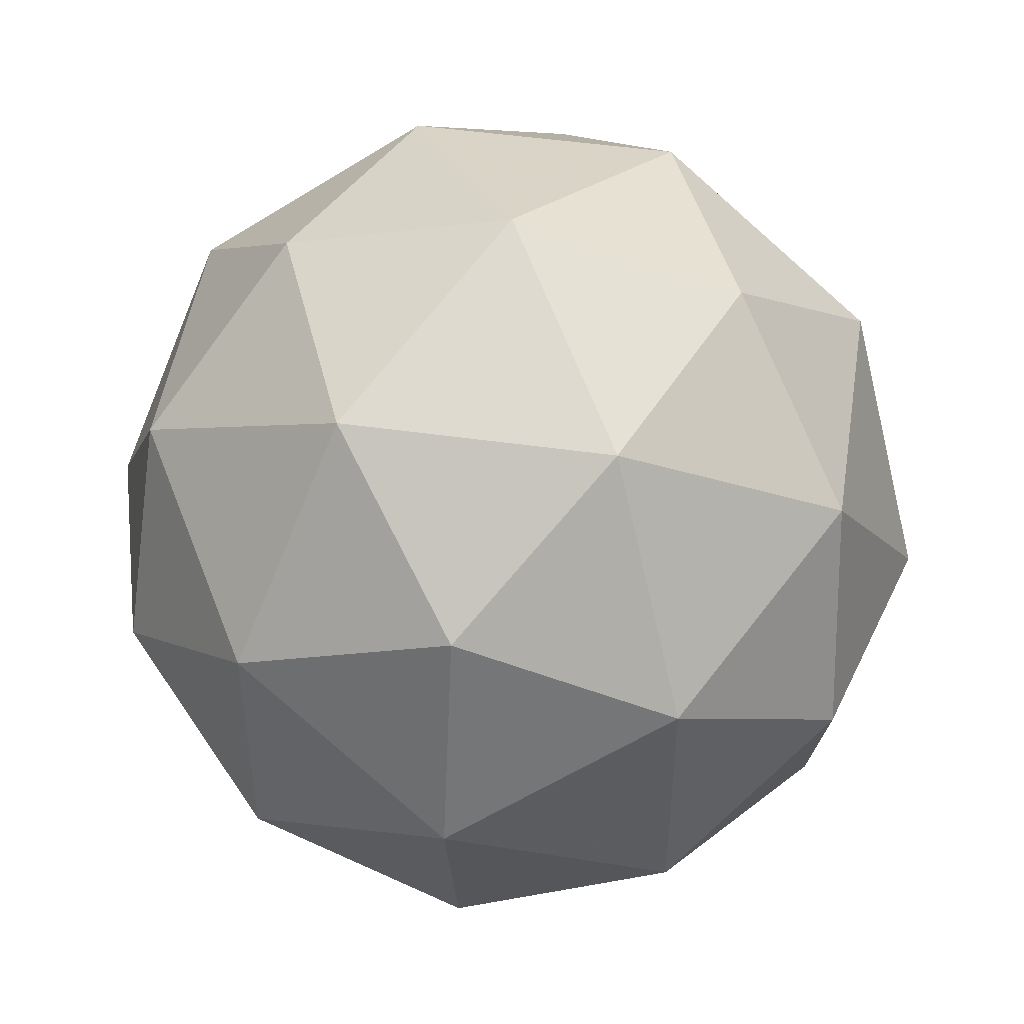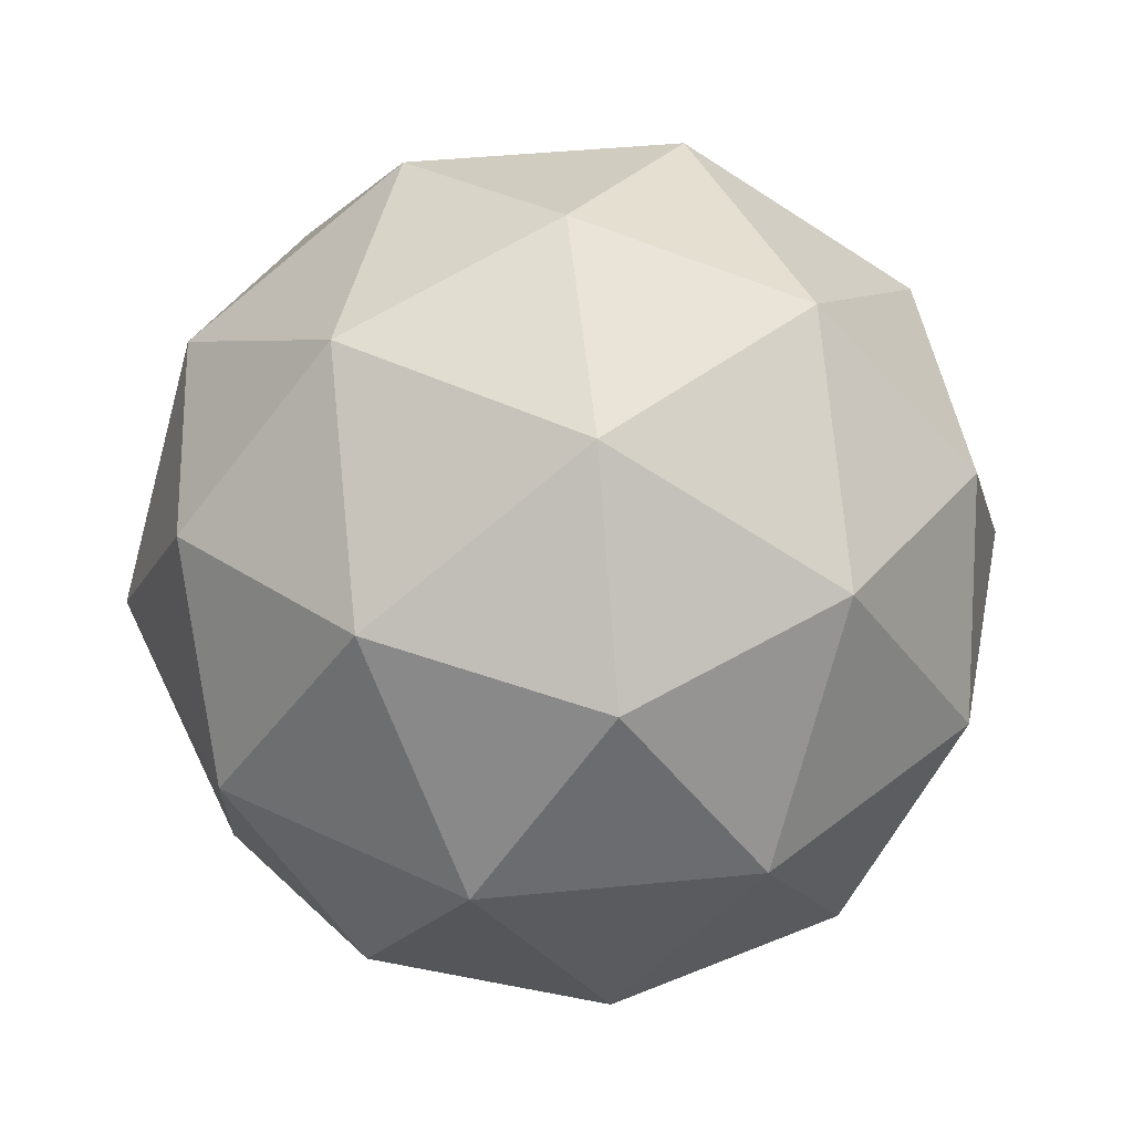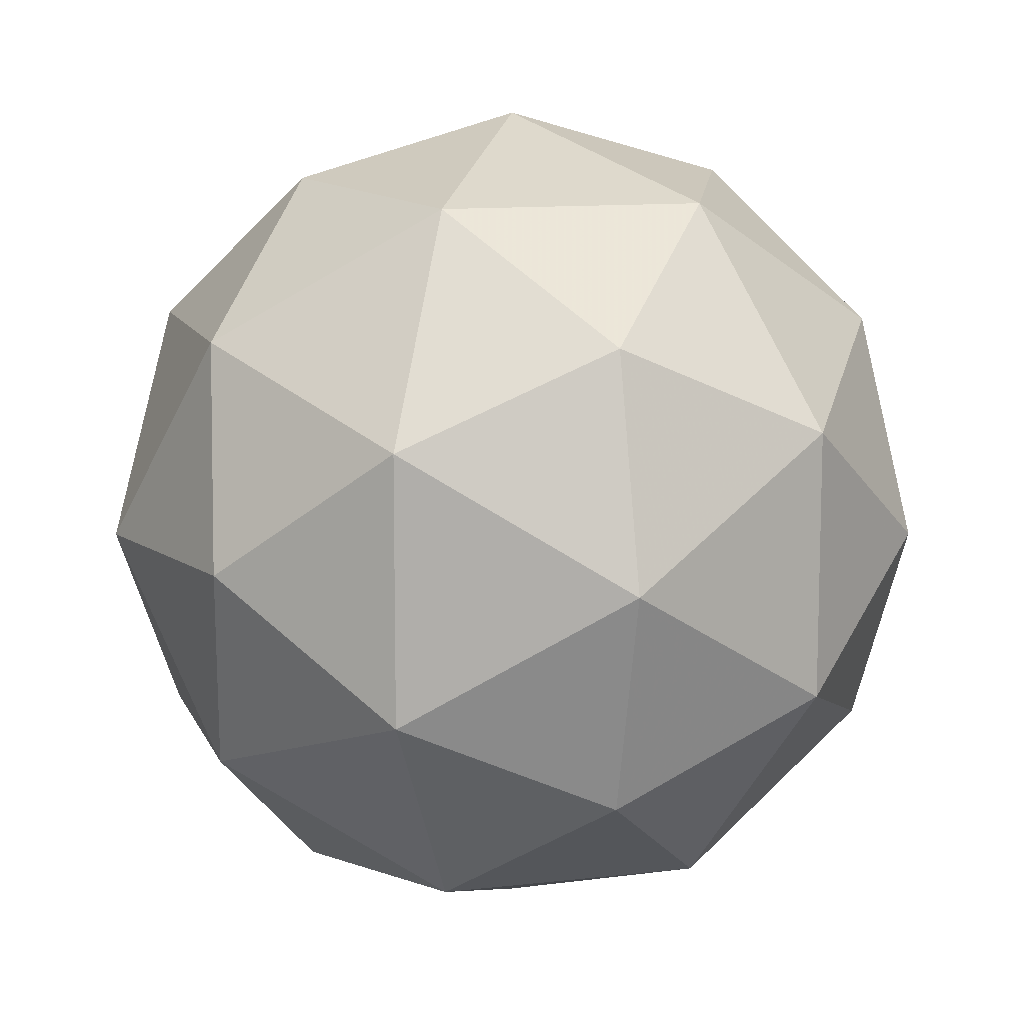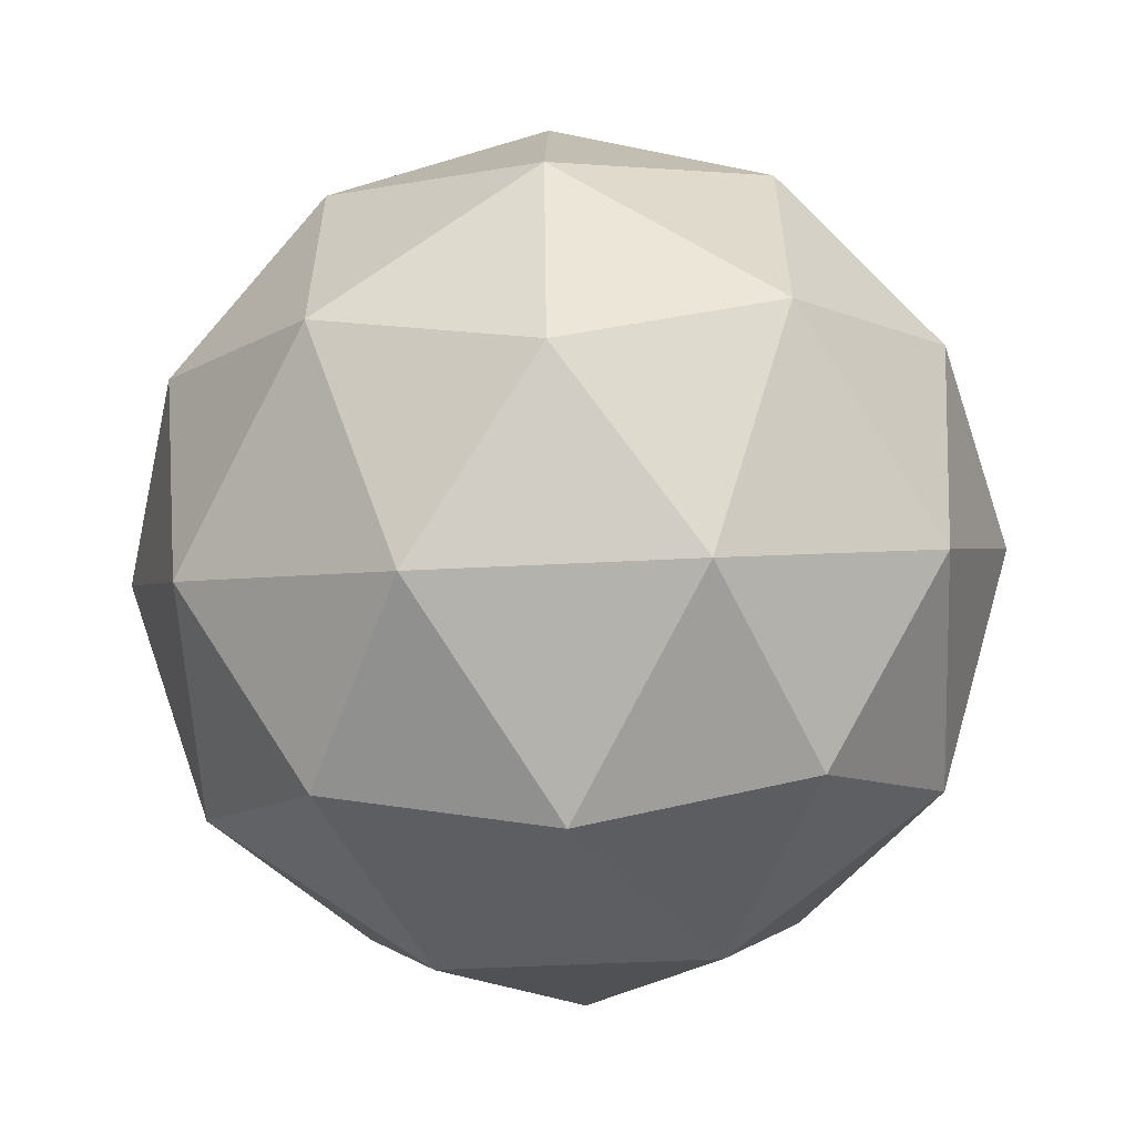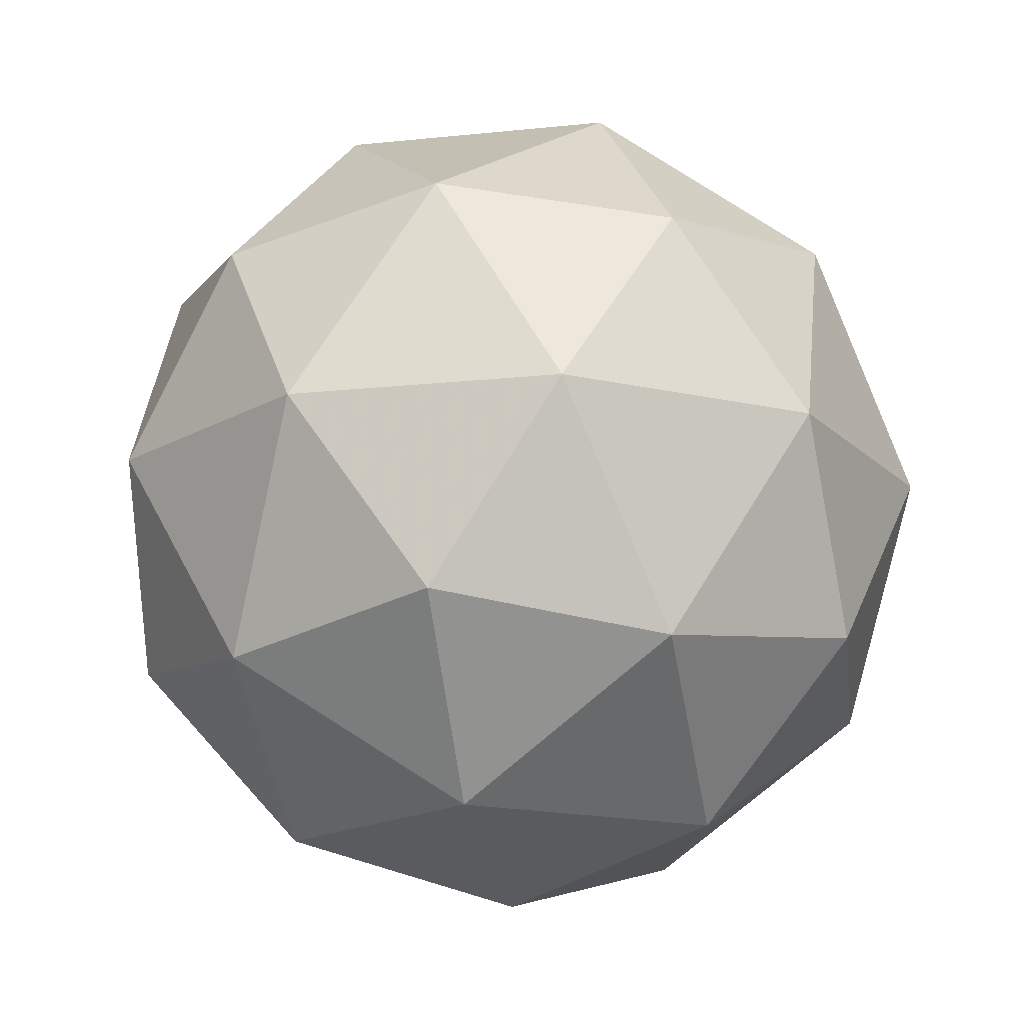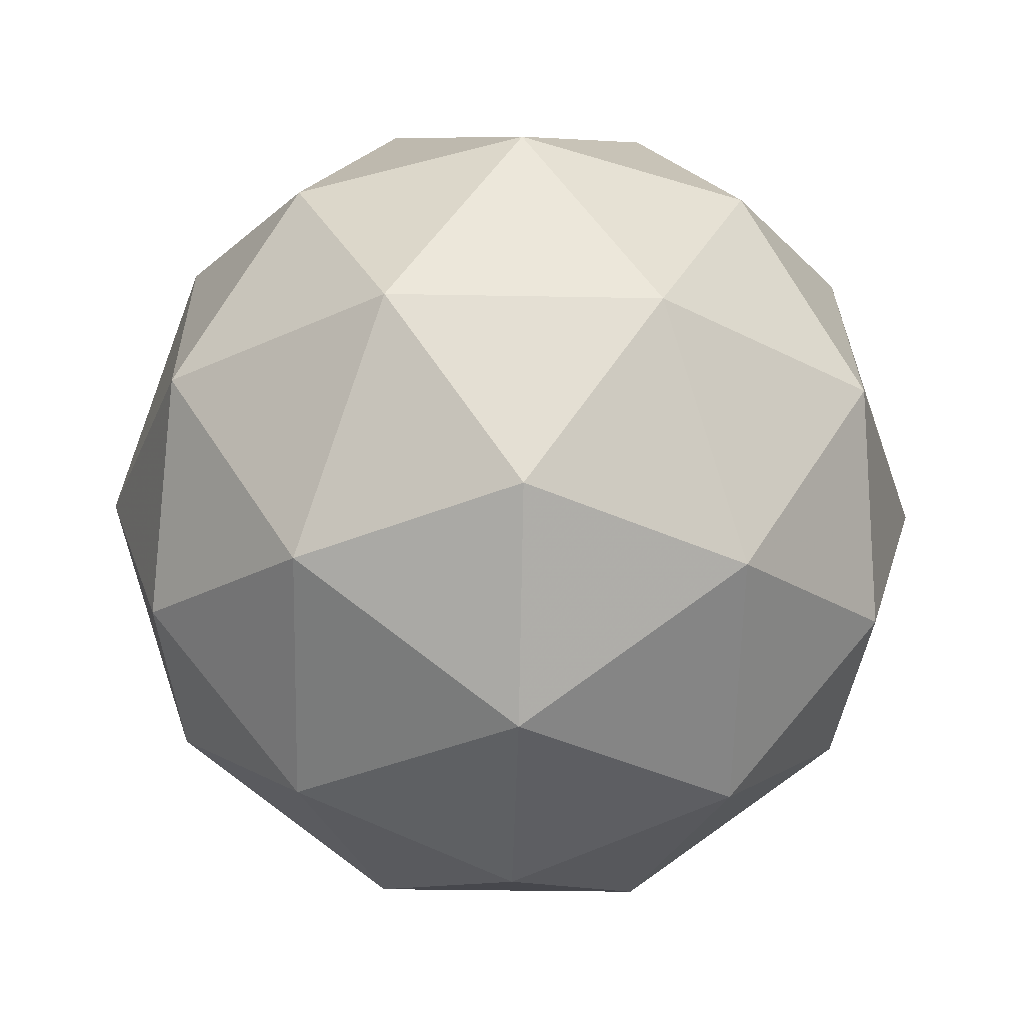
<metadata>
{"format":"obj","ext":"obj","renderer":"f3d","projection":"perspective","resolution":1024,"background":"white","views":[{"elev":49.0,"azim":67.2,"up":"+Z"},{"elev":44.0,"azim":83.4,"up":"+Y"},{"elev":11.2,"azim":42.2,"up":"+Z"},{"elev":-58.7,"azim":61.1,"up":"+Z"},{"elev":-17.5,"azim":-78.2,"up":"+Y"},{"elev":-30.2,"azim":-19.6,"up":"+Y"}]}
</metadata>
<code>
g IL2R-i7-g92-s1159
v -6460 7146 1807
v -6371 7178 1872
v -6494 7178 1912
v -6308 7262 1918
v -6281 7246 1807
v -6570 7178 1807
v -6494 7178 1702
v -6371 7178 1742
v -6260 7356 1872
v -6518 7262 1986
v -6405 7246 1977
v -6460 7356 2017
v -6648 7262 1807
v -6604 7246 1912
v -6660 7356 1872
v -6518 7262 1629
v -6604 7246 1702
v -6583 7356 1637
v -6308 7262 1697
v -6405 7246 1637
v -6336 7356 1637
v -6336 7356 1977
v -6583 7356 1977
v -6660 7356 1742
v -6460 7356 1597
v -6260 7356 1742
v -6402 7450 1986
v -6315 7467 1912
v -6426 7535 1912
v -6612 7450 1918
v -6515 7467 1977
v -6549 7535 1872
v -6612 7450 1697
v -6639 7467 1807
v -6549 7535 1742
v -6402 7450 1629
v -6515 7467 1637
v -6426 7535 1702
v -6272 7450 1807
v -6315 7467 1702
v -6349 7535 1807
v -6460 7566 1807
f 1 2 3
f 4 2 5
f 1 3 6
f 1 6 7
f 1 7 8
f 4 5 9
f 10 11 12
f 13 14 15
f 16 17 18
f 19 20 21
f 4 9 22
f 10 12 23
f 13 15 24
f 16 18 25
f 19 21 26
f 27 28 29
f 30 31 32
f 33 34 35
f 36 37 38
f 39 40 41
f 41 38 42
f 41 40 38
f 40 36 38
f 38 35 42
f 38 37 35
f 37 33 35
f 35 32 42
f 35 34 32
f 34 30 32
f 32 29 42
f 32 31 29
f 31 27 29
f 29 41 42
f 29 28 41
f 28 39 41
f 26 40 39
f 26 21 40
f 21 36 40
f 25 37 36
f 25 18 37
f 18 33 37
f 24 34 33
f 24 15 34
f 15 30 34
f 23 31 30
f 23 12 31
f 12 27 31
f 22 28 27
f 22 9 28
f 9 39 28
f 21 25 36
f 21 20 25
f 20 16 25
f 18 24 33
f 18 17 24
f 17 13 24
f 15 23 30
f 15 14 23
f 14 10 23
f 12 22 27
f 12 11 22
f 11 4 22
f 9 26 39
f 9 5 26
f 5 19 26
f 8 20 19
f 8 7 20
f 7 16 20
f 7 17 16
f 7 6 17
f 6 13 17
f 6 14 13
f 6 3 14
f 3 10 14
f 5 8 19
f 5 2 8
f 2 1 8
f 3 11 10
f 3 2 11
f 2 4 11
f 2 4 11

</code>
